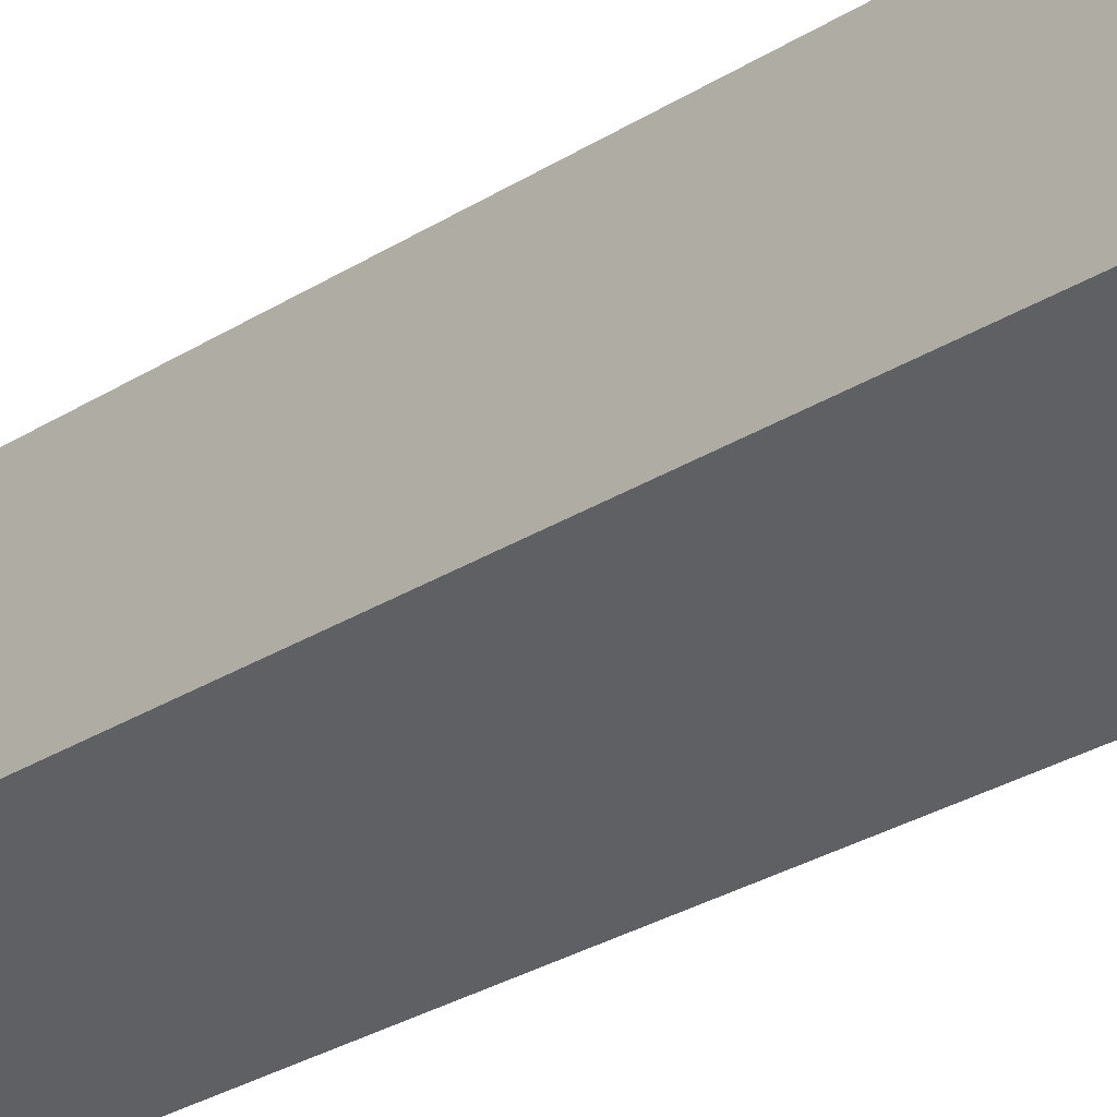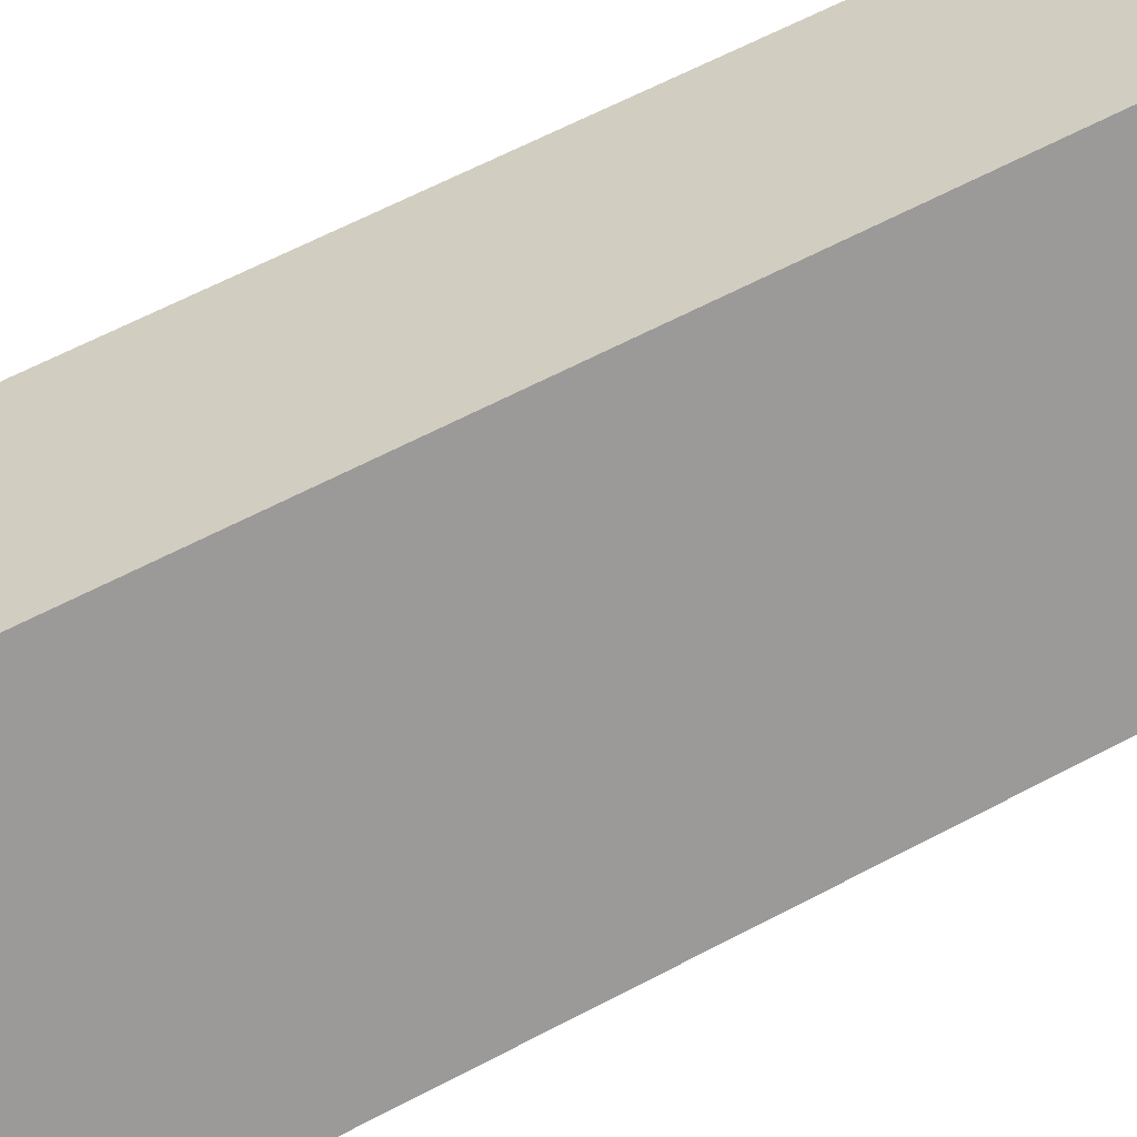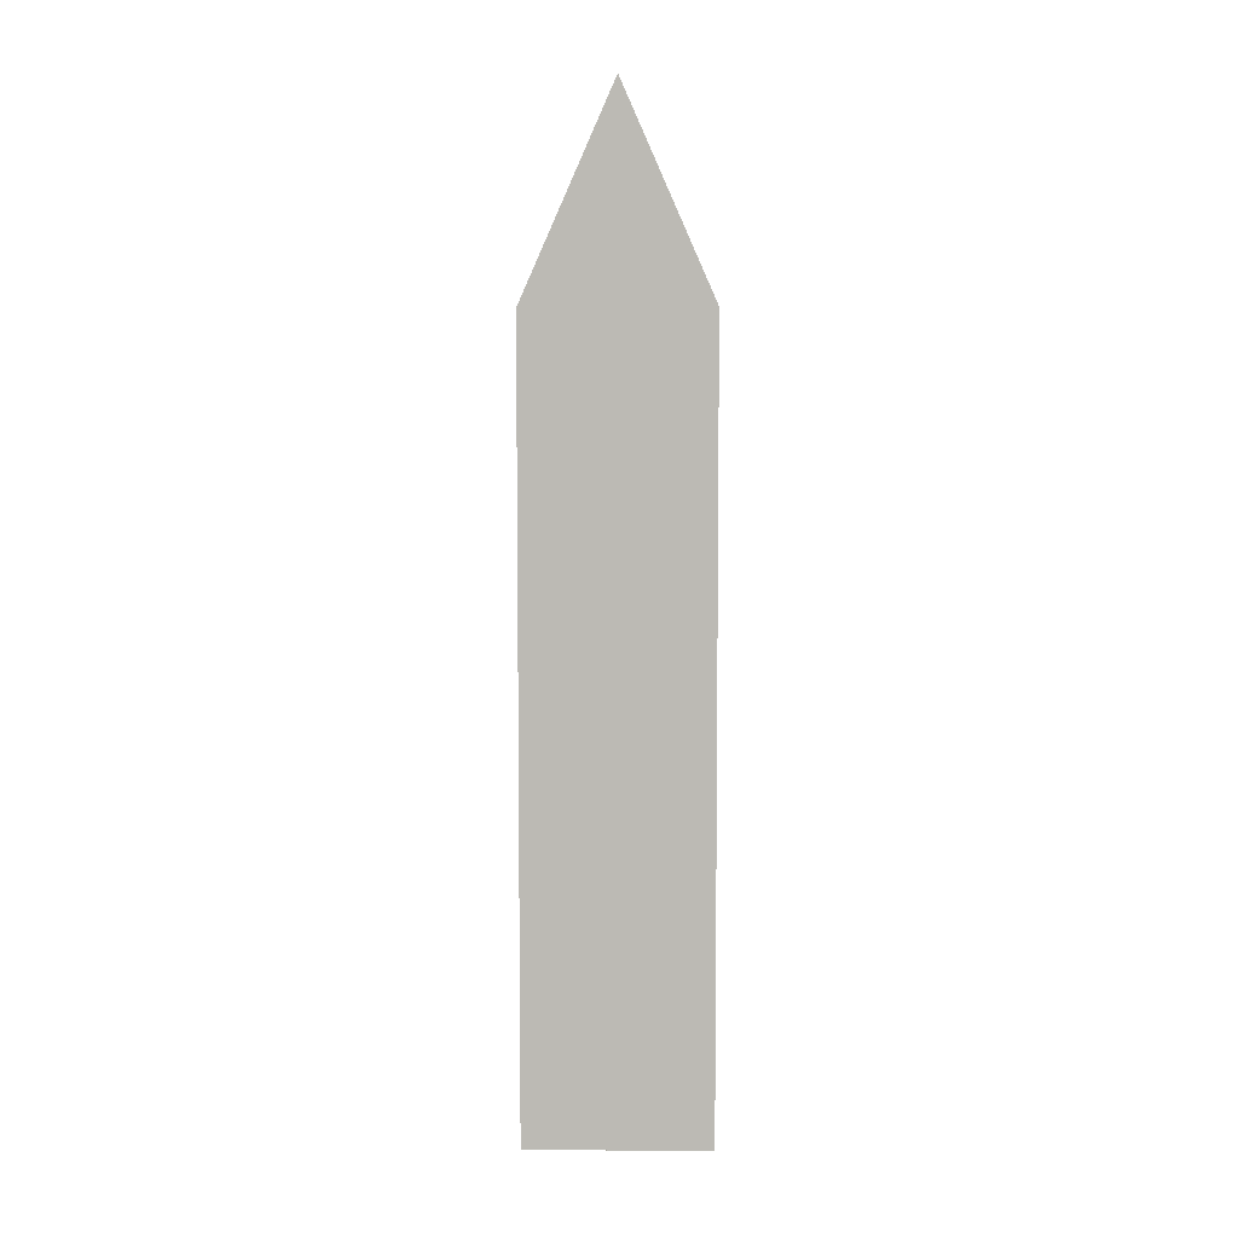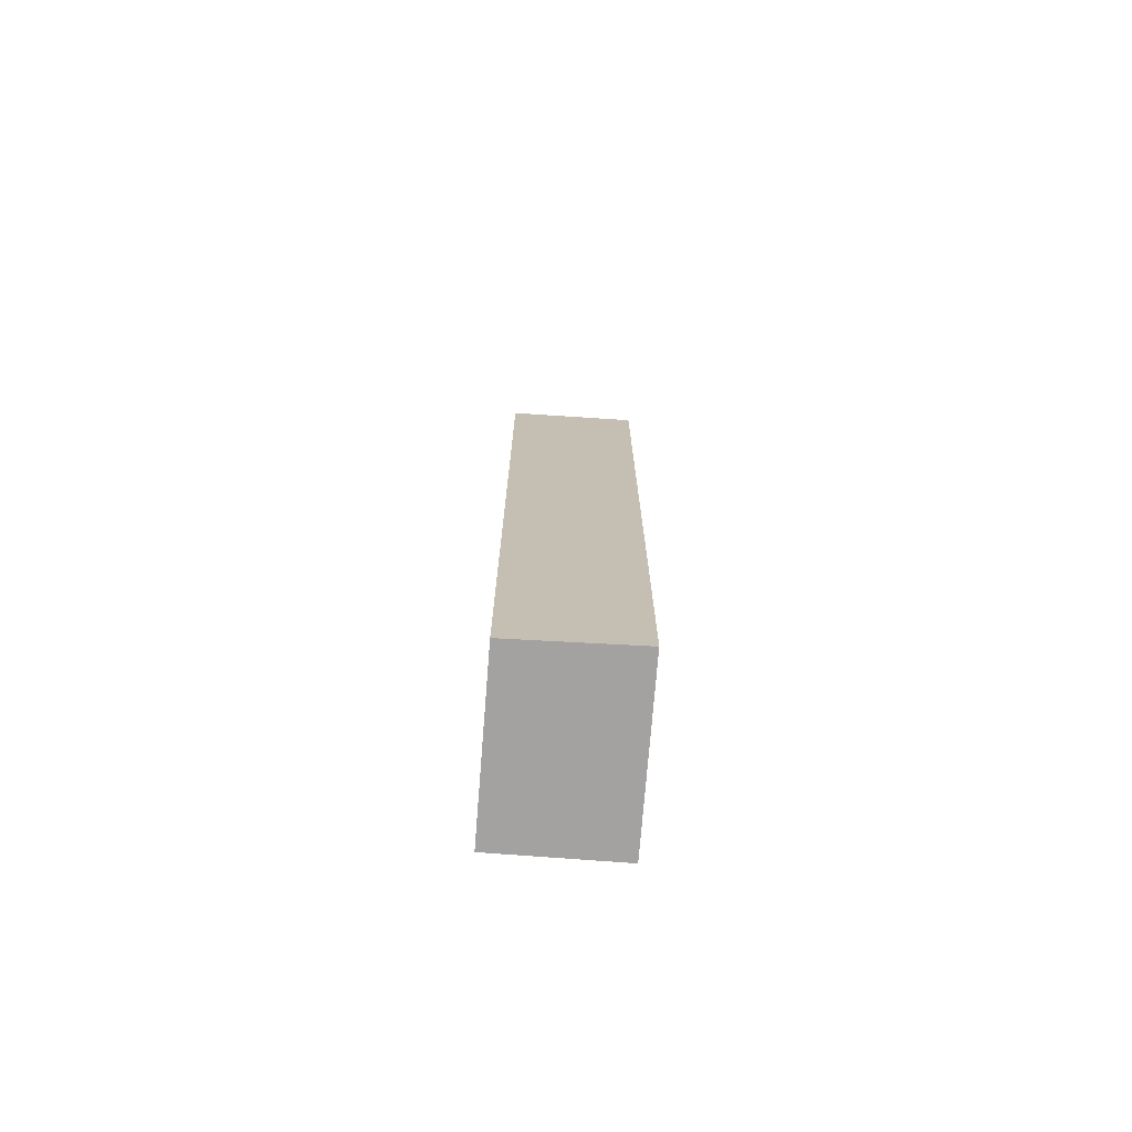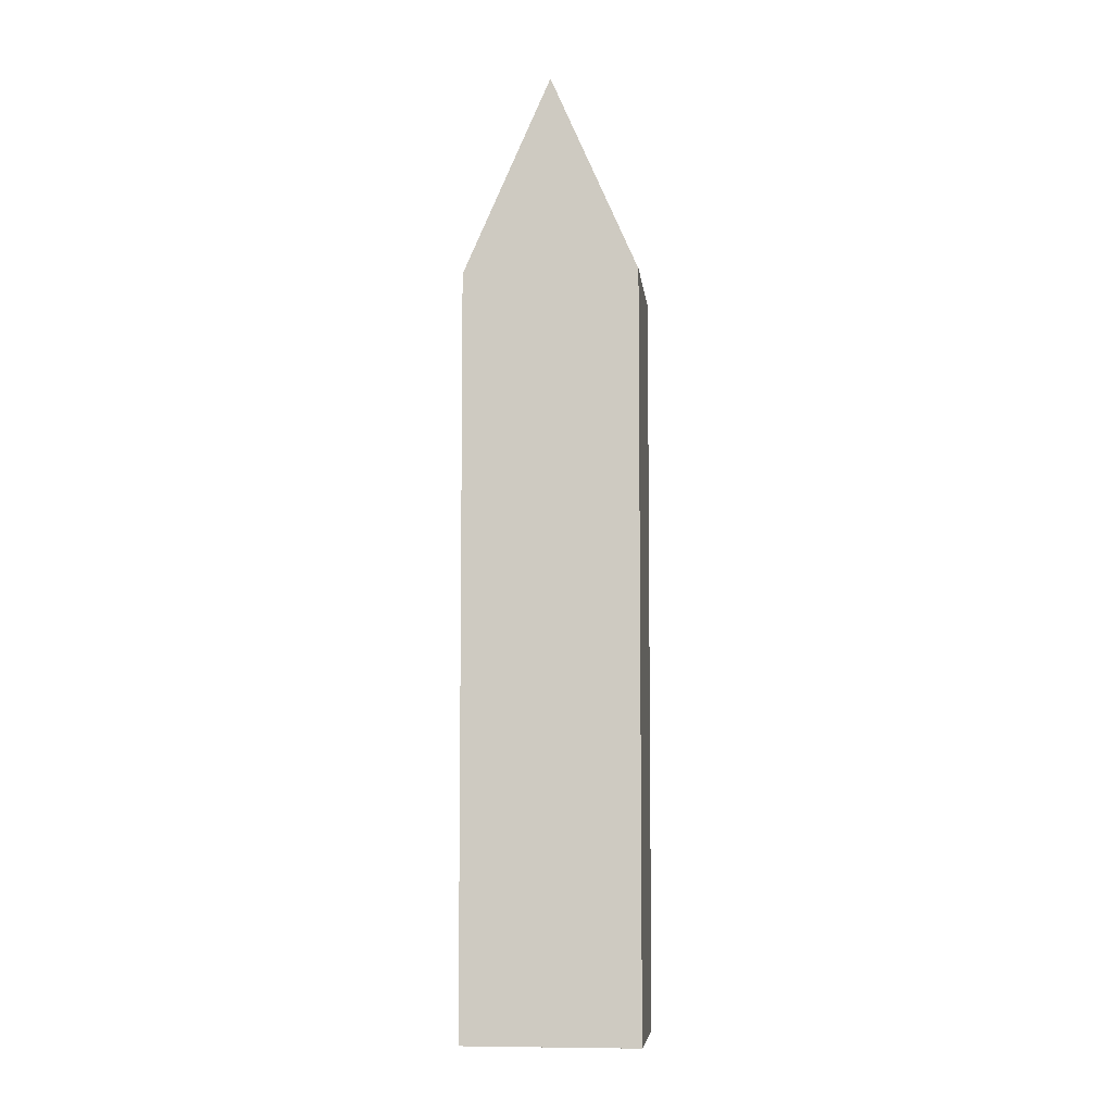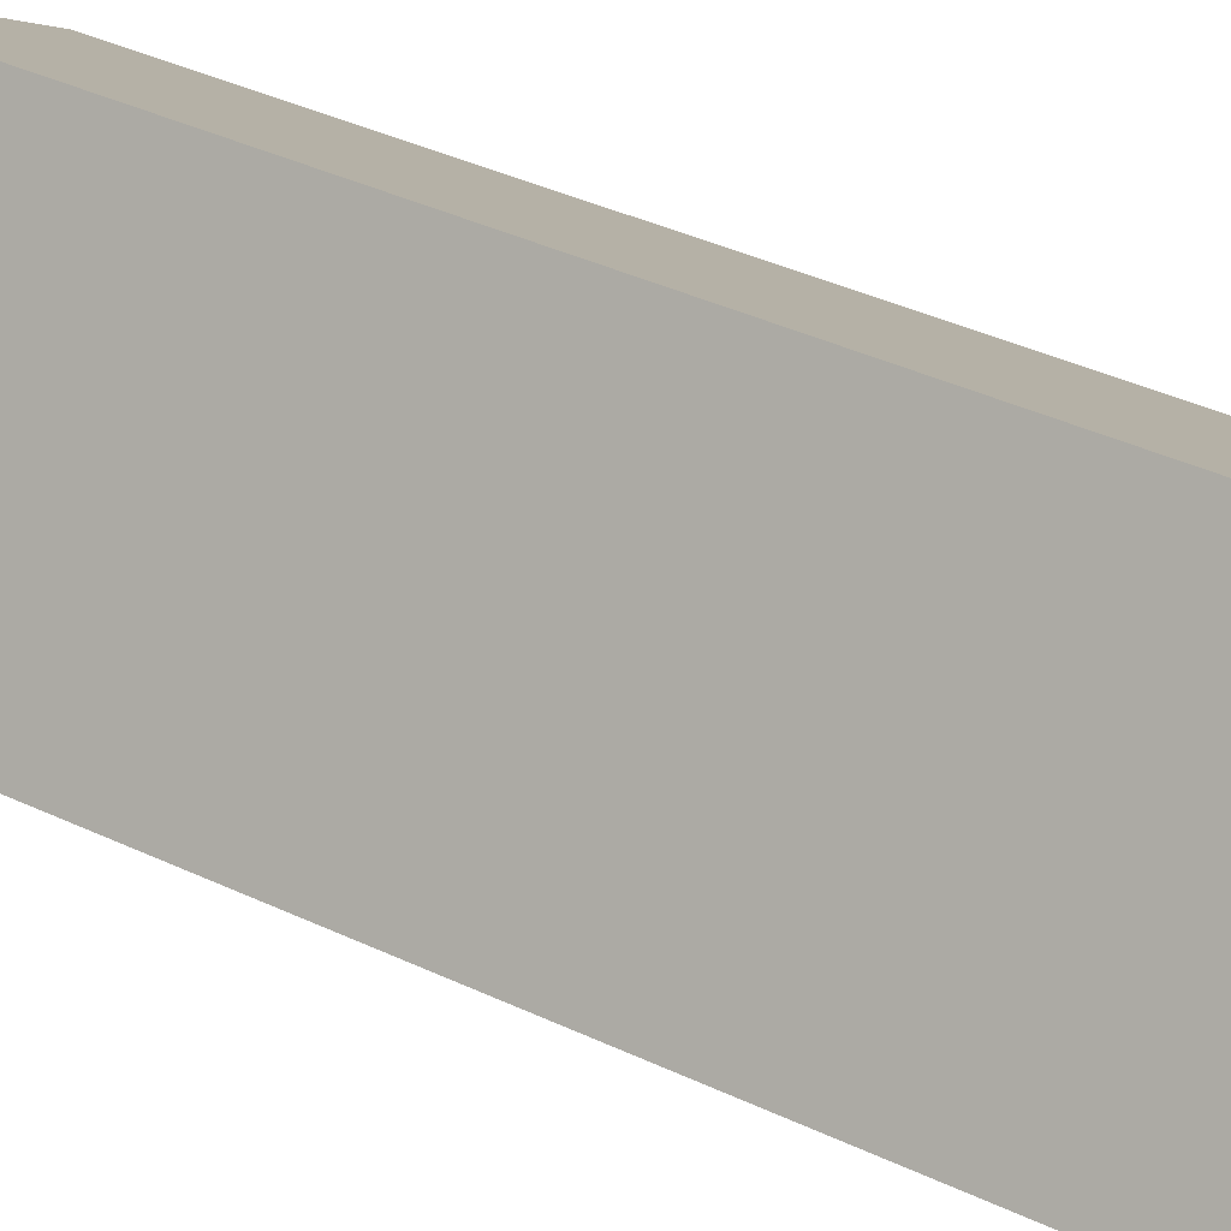
<metadata>
{"format":"obj","ext":"obj","renderer":"f3d","projection":"perspective","resolution":1024,"background":"white","views":[{"elev":-23.6,"azim":-41.4,"up":"+Z"},{"elev":49.0,"azim":-122.3,"up":"+Z"},{"elev":6.4,"azim":-64.2,"up":"+Y"},{"elev":-72.7,"azim":20.5,"up":"+Y"},{"elev":-6.3,"azim":-59.6,"up":"+Y"},{"elev":26.7,"azim":-50.4,"up":"+Z"}]}
</metadata>
<code>
v  3.717 23.3 0.649
v  1.82 18.46 3.89
v  4.65 18.31 2.654
v  0.912 23.3 1.95
v  2.809 18.44 -1.303
v  0 18.44 1.129e-15
v  0 0 0
v  1.82 -2.382e-16 3.89
v  0.912 -1.194e-16 1.95
v  4.65 -1.625e-16 2.654
v  2.809 7.979e-17 -1.303
v  3.717 -3.974e-17 0.649
g defaultobject
f 1 2 3
f 2 1 4
f 5 4 1
f 4 5 6
f 6 2 4
f 2 6 7
f 2 7 8
f 8 7 9
f 8 3 2
f 3 8 10
f 3 5 1
f 5 3 10
f 5 10 11
f 11 10 12
f 11 6 5
f 6 11 7
f 9 10 8
f 10 9 7
f 10 7 12
f 12 7 11

</code>
